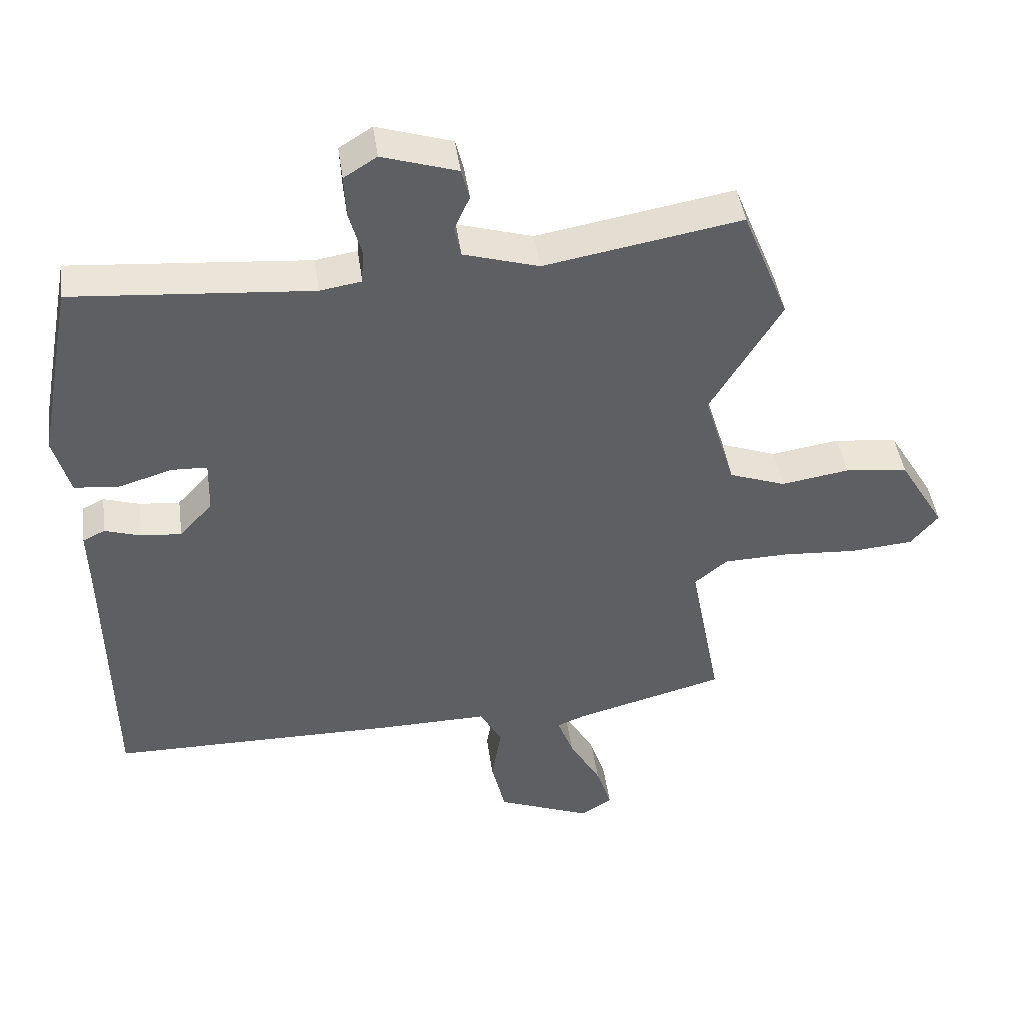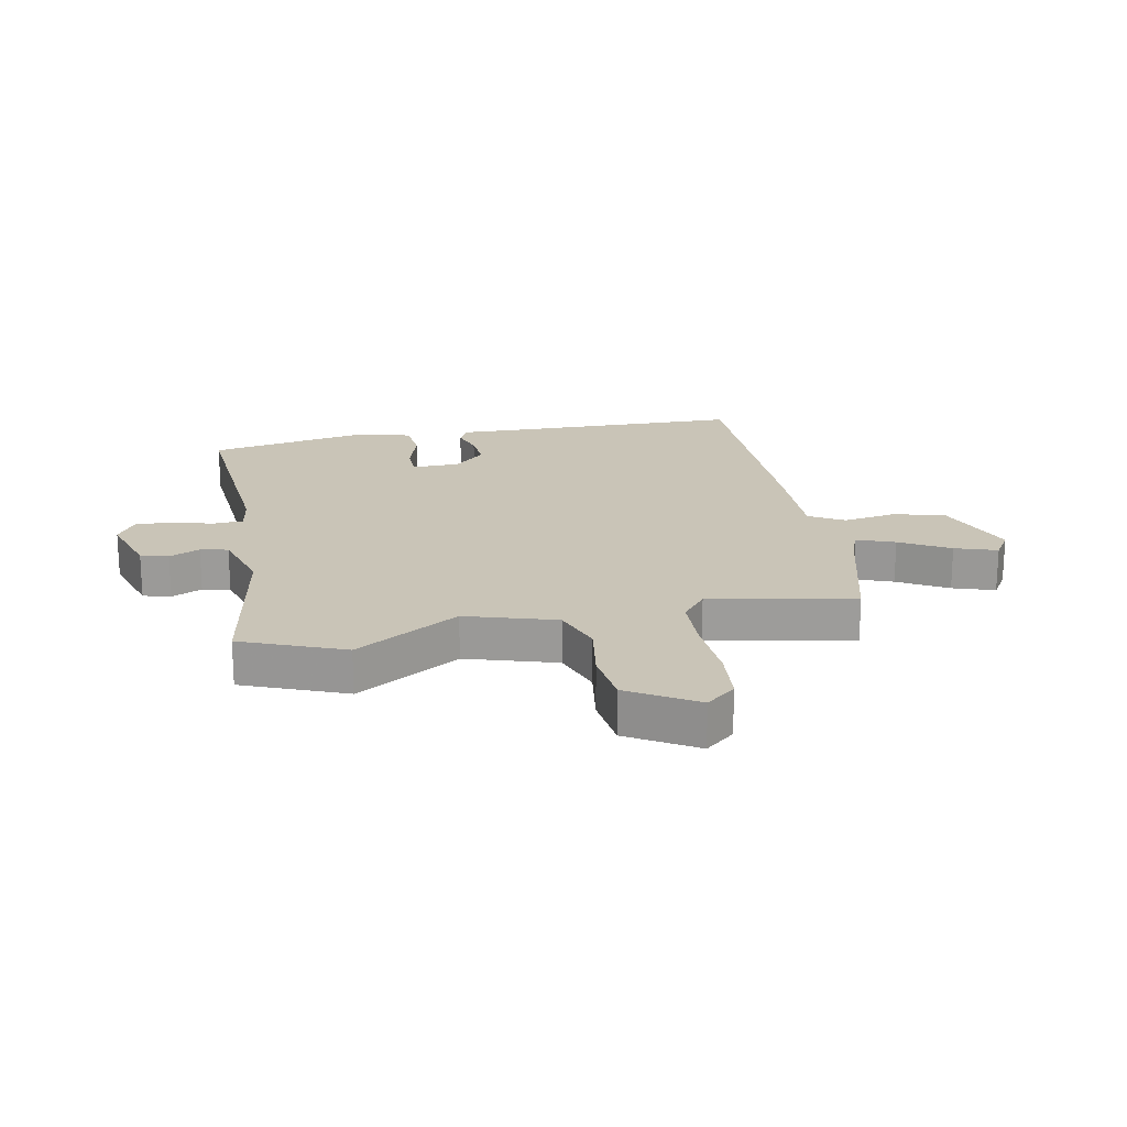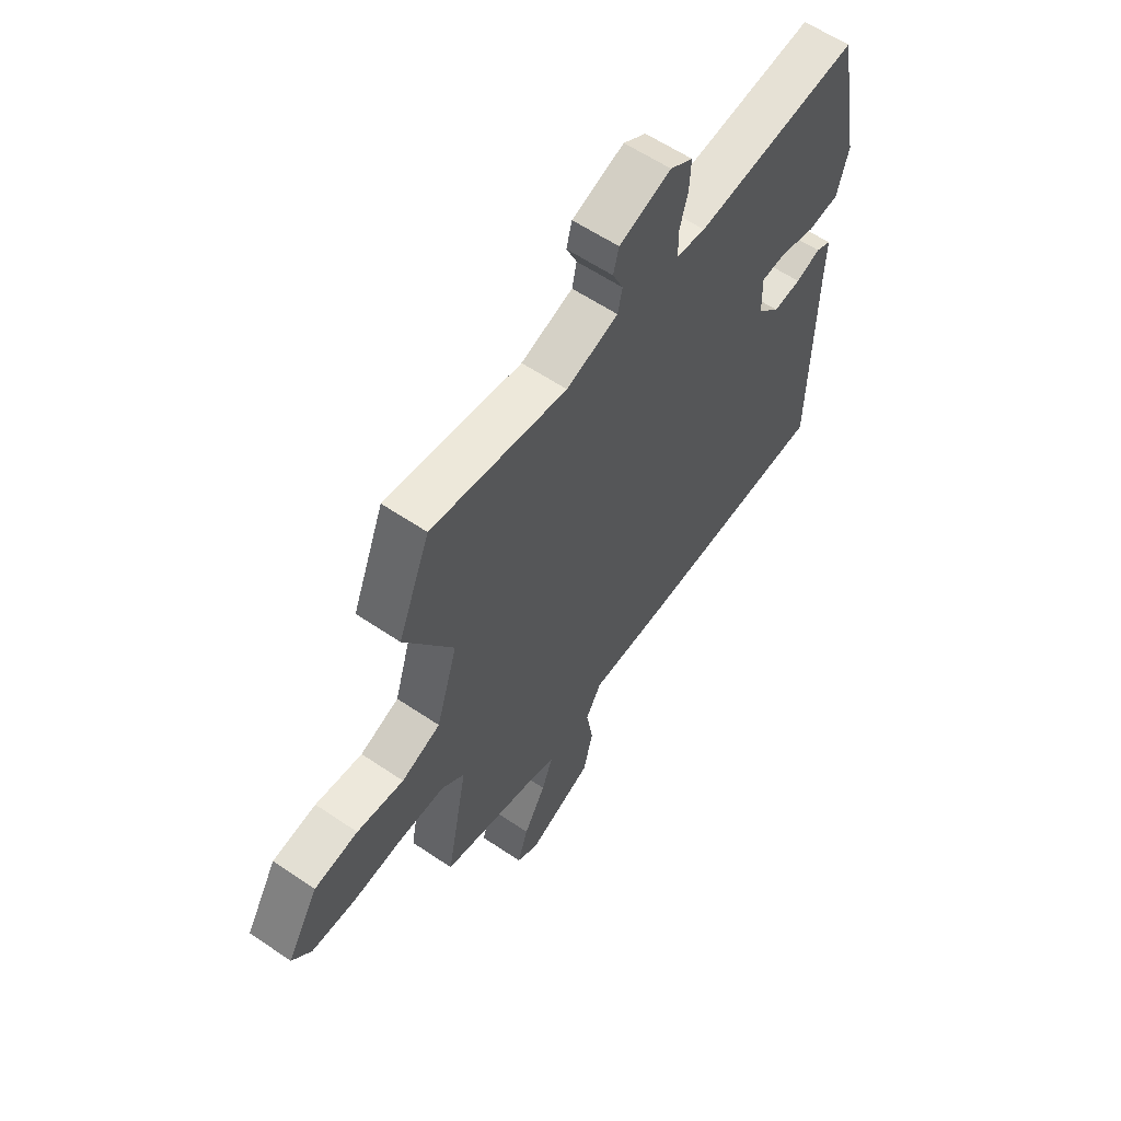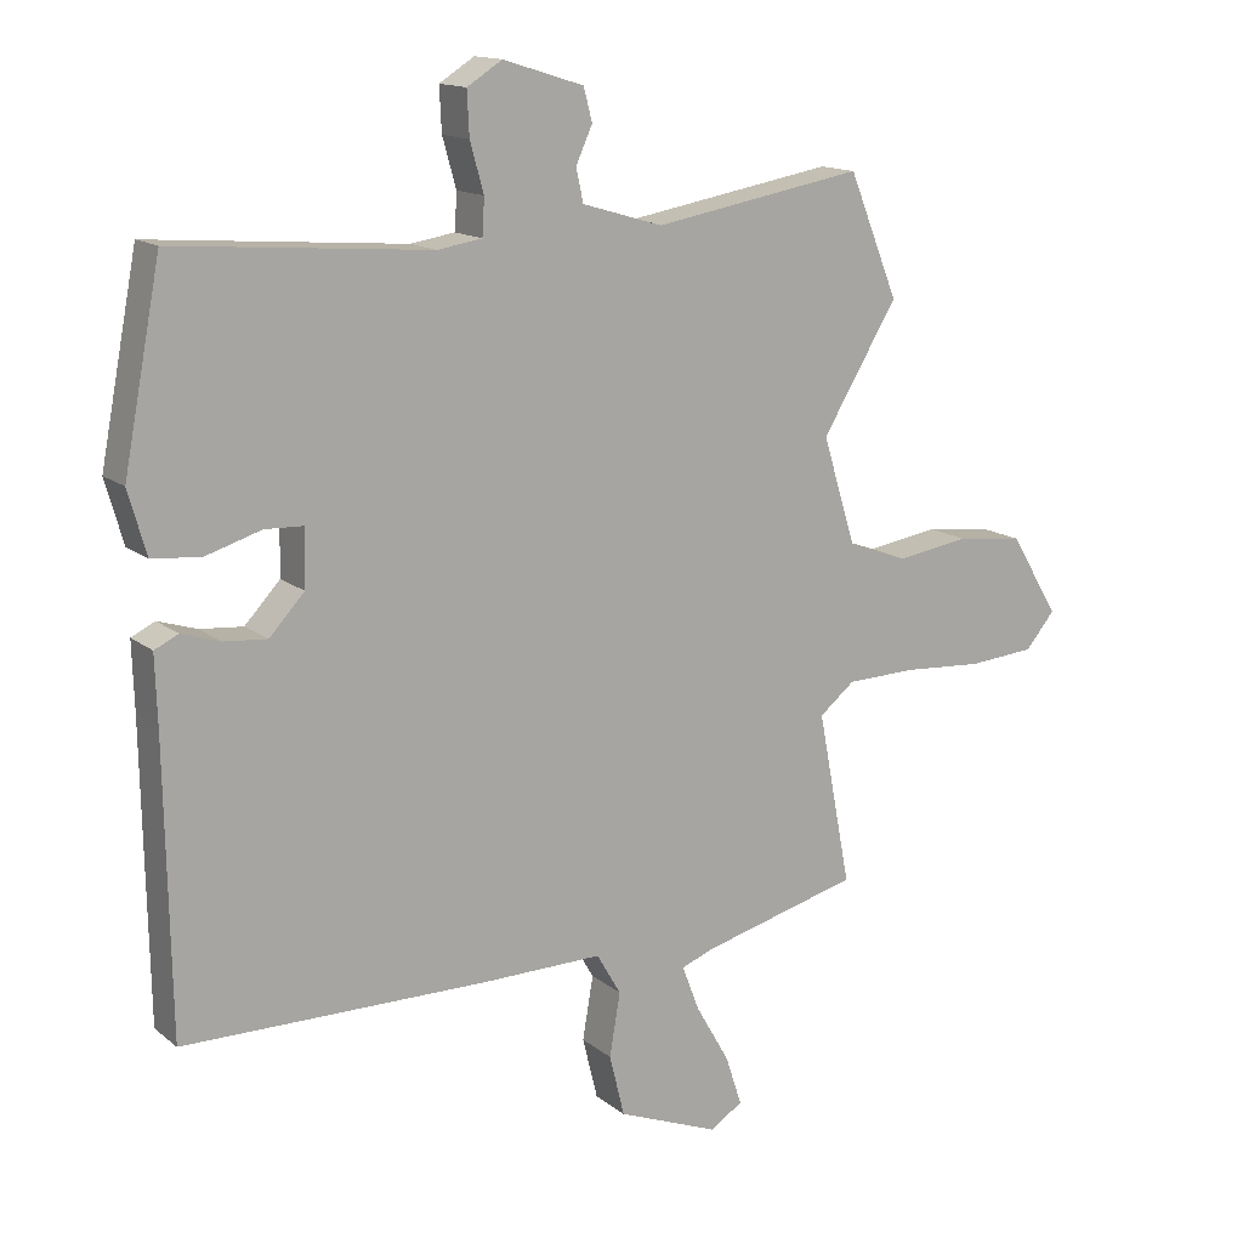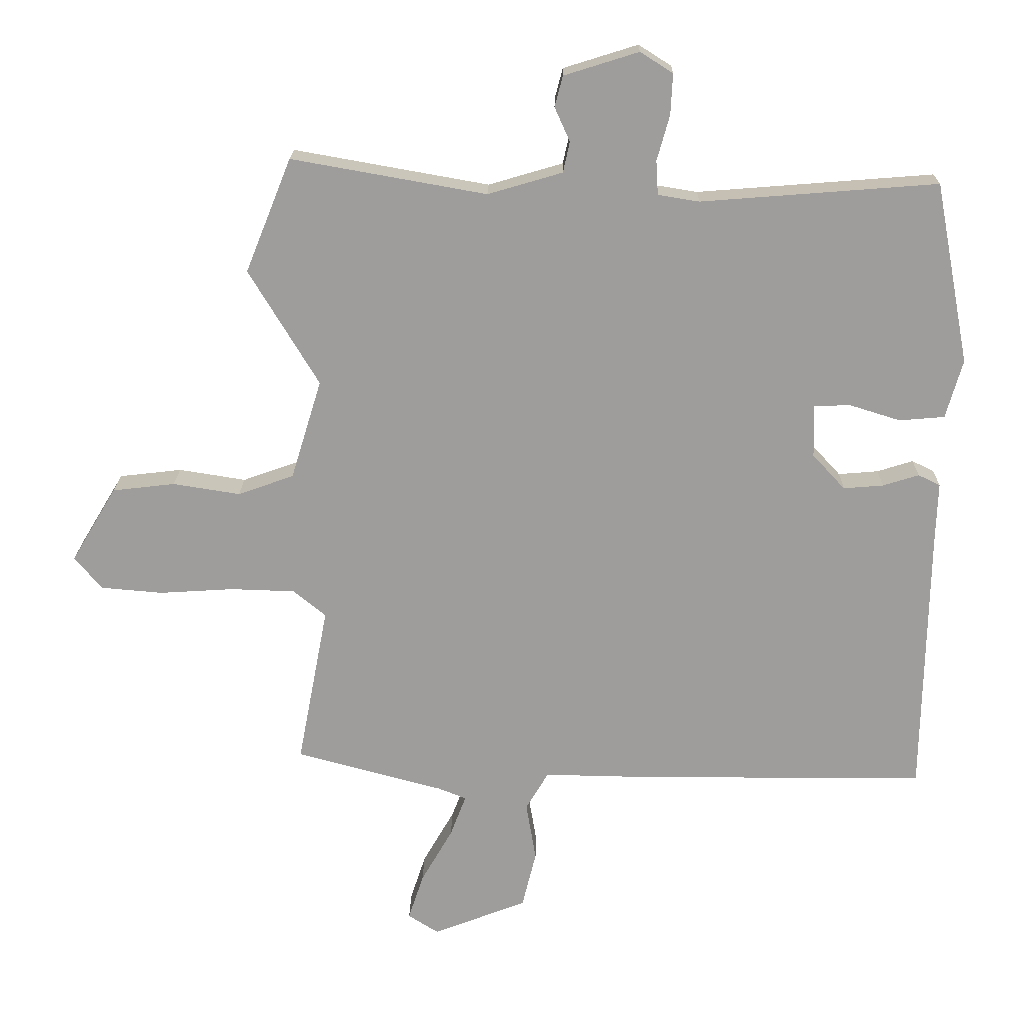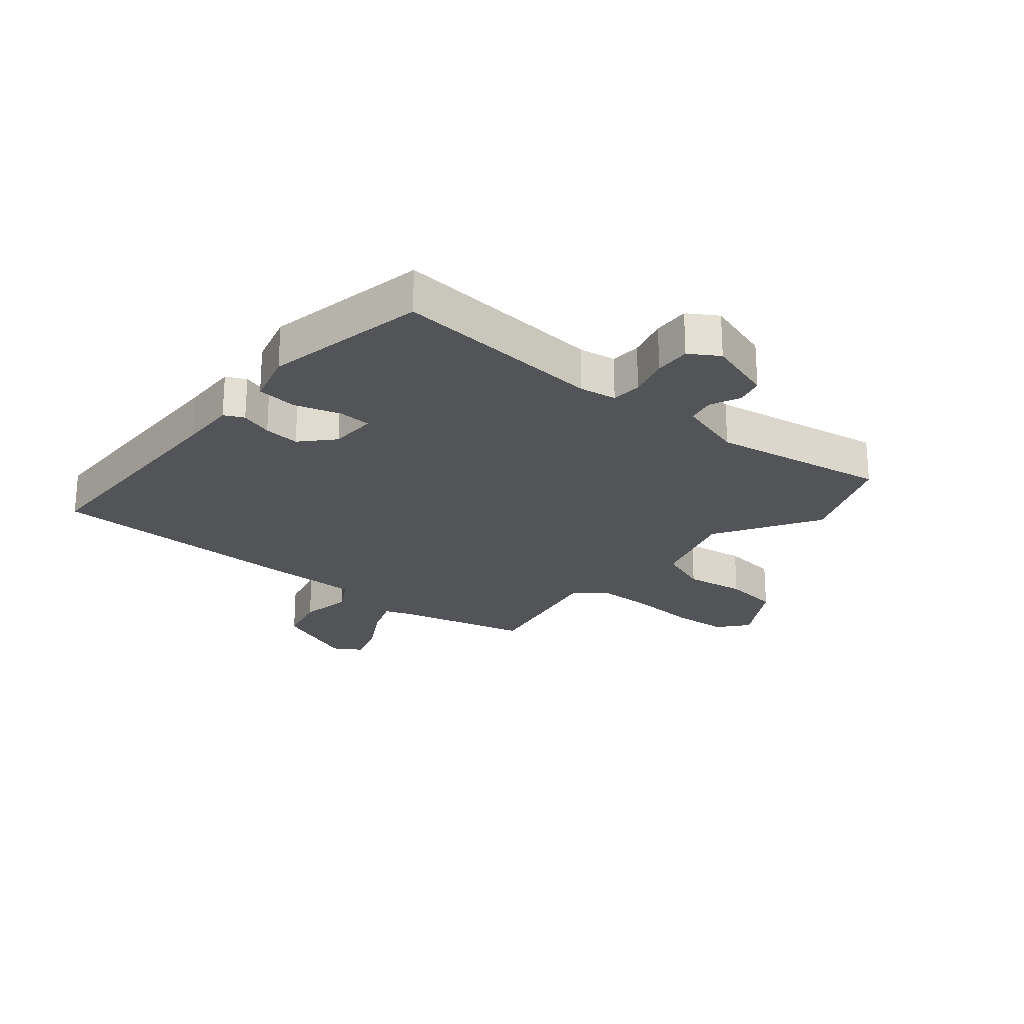
<metadata>
{"format":"obj","ext":"obj","renderer":"f3d","projection":"perspective","resolution":1024,"background":"white","views":[{"elev":44.0,"azim":-7.8,"up":"+Z"},{"elev":20.0,"azim":78.9,"up":"+Y"},{"elev":59.7,"azim":124.8,"up":"+Z"},{"elev":14.3,"azim":-31.3,"up":"+Z"},{"elev":19.2,"azim":-179.0,"up":"+Z"},{"elev":-23.6,"azim":-40.0,"up":"+Y"}]}
</metadata>
<code>
v 0.498 0.07 -0.435
v 0.276 0.07 -0.494
v 0.233 0.07 -0.511
v 0.257 0.07 -0.574
v 0.304 0.07 -0.656
v 0.327 0.07 -0.726
v 0.281 0.07 -0.755
v 0.14 0.07 -0.7
v 0.119 0.07 -0.614
v 0.134 0.07 -0.526
v 0.1 0.07 -0.468
v -0.068 0.07 -0.471
v -0.492 0.07 -0.469
v -0.499 0.07 -0.065
v -0.502 0.07 0.028
v -0.469 0.07 0.044
v -0.415 0.07 0.027
v -0.355 0.07 0.022
v -0.306 0.07 0.075
v -0.304 0.07 0.154
v -0.358 0.07 0.156
v -0.435 0.07 0.132
v -0.503 0.07 0.138
v -0.528 0.07 0.226
v -0.476 0.07 0.498
v -0.121 0.07 0.47
v -0.059 0.07 0.48
v -0.056 0.07 0.531
v -0.075 0.07 0.599
v -0.078 0.07 0.66
v -0.029 0.07 0.691
v 0.083 0.07 0.656
v 0.095 0.07 0.61
v 0.072 0.07 0.559
v 0.082 0.07 0.513
v 0.194 0.07 0.48
v 0.487 0.07 0.532
v 0.556 0.07 0.361
v 0.451 0.07 0.187
v 0.497 0.07 0.037
v 0.581 0.07 0.007
v 0.682 0.07 0.023
v 0.776 0.07 0.012
v 0.844 0.07 -0.101
v 0.803 0.07 -0.15
v 0.71 0.07 -0.158
v 0.598 0.07 -0.151
v 0.501 0.07 -0.154
v 0.452 0.07 -0.194
v 0.498 0 -0.435
v 0.276 0 -0.494
v 0.233 0 -0.511
v 0.257 0 -0.574
v 0.304 0 -0.656
v 0.327 0 -0.726
v 0.281 0 -0.755
v 0.14 0 -0.7
v 0.119 0 -0.614
v 0.134 0 -0.526
v 0.1 0 -0.468
v -0.068 0 -0.471
v -0.492 0 -0.469
v -0.499 0 -0.065
v -0.502 0 0.028
v -0.469 0 0.044
v -0.415 0 0.027
v -0.355 0 0.022
v -0.306 0 0.075
v -0.304 0 0.154
v -0.358 0 0.156
v -0.435 0 0.132
v -0.503 0 0.138
v -0.528 0 0.226
v -0.476 0 0.498
v -0.121 0 0.47
v -0.059 0 0.48
v -0.056 0 0.531
v -0.075 0 0.599
v -0.078 0 0.66
v -0.029 0 0.691
v 0.083 0 0.656
v 0.095 0 0.61
v 0.072 0 0.559
v 0.082 0 0.513
v 0.194 0 0.48
v 0.487 0 0.532
v 0.556 0 0.361
v 0.451 0 0.187
v 0.497 0 0.037
v 0.581 0 0.007
v 0.682 0 0.023
v 0.776 0 0.012
v 0.844 0 -0.101
v 0.803 0 -0.15
v 0.71 0 -0.158
v 0.598 0 -0.151
v 0.501 0 -0.154
v 0.452 0 -0.194
f 44 45 46 47
f 44 47 48
f 41 42 43 44
f 40 41 44 48
f 39 40 48 49
f 36 37 38 39
f 35 36 39 49
f 31 32 33 34
f 31 34 35
f 28 29 30 31
f 27 28 31 35
f 23 24 25 26
f 21 22 23 26
f 20 21 26 27
f 19 20 27 35
f 14 15 16 17
f 14 17 18
f 11 12 13 14
f 11 14 18
f 7 8 9 10
f 7 10 11
f 4 5 6 7
f 3 4 7 11
f 2 3 11 18
f 19 35 49 1
f 1 2 18 19
f 96 95 94 93
f 97 96 93
f 93 92 91 90
f 97 93 90 89
f 98 97 89 88
f 88 87 86 85
f 98 88 85 84
f 83 82 81 80
f 84 83 80
f 80 79 78 77
f 84 80 77 76
f 75 74 73 72
f 75 72 71 70
f 76 75 70 69
f 84 76 69 68
f 66 65 64 63
f 67 66 63
f 63 62 61 60
f 67 63 60
f 59 58 57 56
f 60 59 56
f 56 55 54 53
f 60 56 53 52
f 67 60 52 51
f 50 98 84 68
f 68 67 51 50
f 1 50 51 2
f 2 51 52 3
f 3 52 53 4
f 4 53 54 5
f 5 54 55 6
f 6 55 56 7
f 7 56 57 8
f 8 57 58 9
f 9 58 59 10
f 10 59 60 11
f 11 60 61 12
f 12 61 62 13
f 13 62 63 14
f 14 63 64 15
f 15 64 65 16
f 16 65 66 17
f 17 66 67 18
f 18 67 68 19
f 19 68 69 20
f 20 69 70 21
f 21 70 71 22
f 22 71 72 23
f 23 72 73 24
f 24 73 74 25
f 25 74 75 26
f 26 75 76 27
f 27 76 77 28
f 28 77 78 29
f 29 78 79 30
f 30 79 80 31
f 31 80 81 32
f 32 81 82 33
f 33 82 83 34
f 34 83 84 35
f 35 84 85 36
f 36 85 86 37
f 37 86 87 38
f 38 87 88 39
f 39 88 89 40
f 40 89 90 41
f 41 90 91 42
f 42 91 92 43
f 43 92 93 44
f 44 93 94 45
f 45 94 95 46
f 46 95 96 47
f 47 96 97 48
f 48 97 98 49
f 49 98 50 1

</code>
